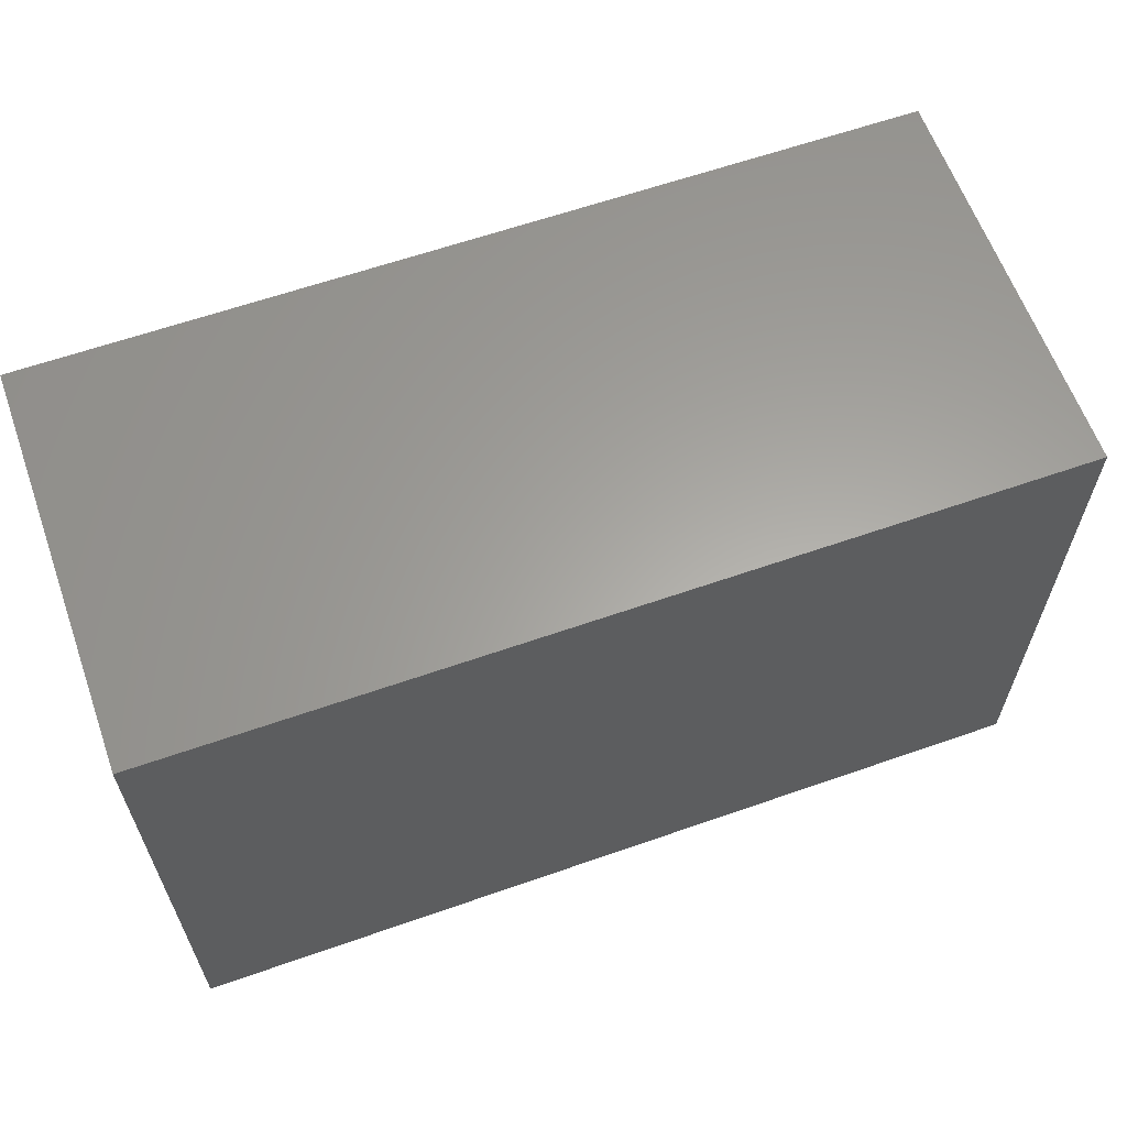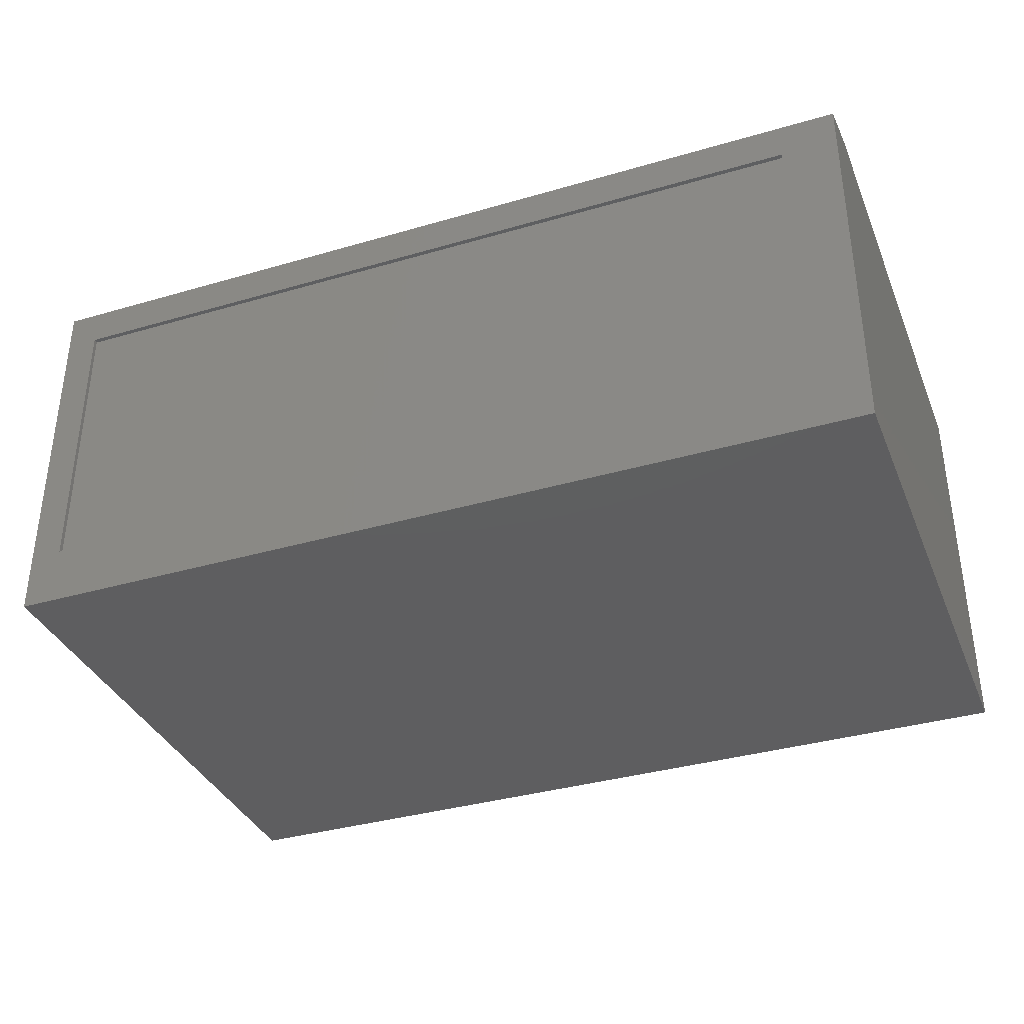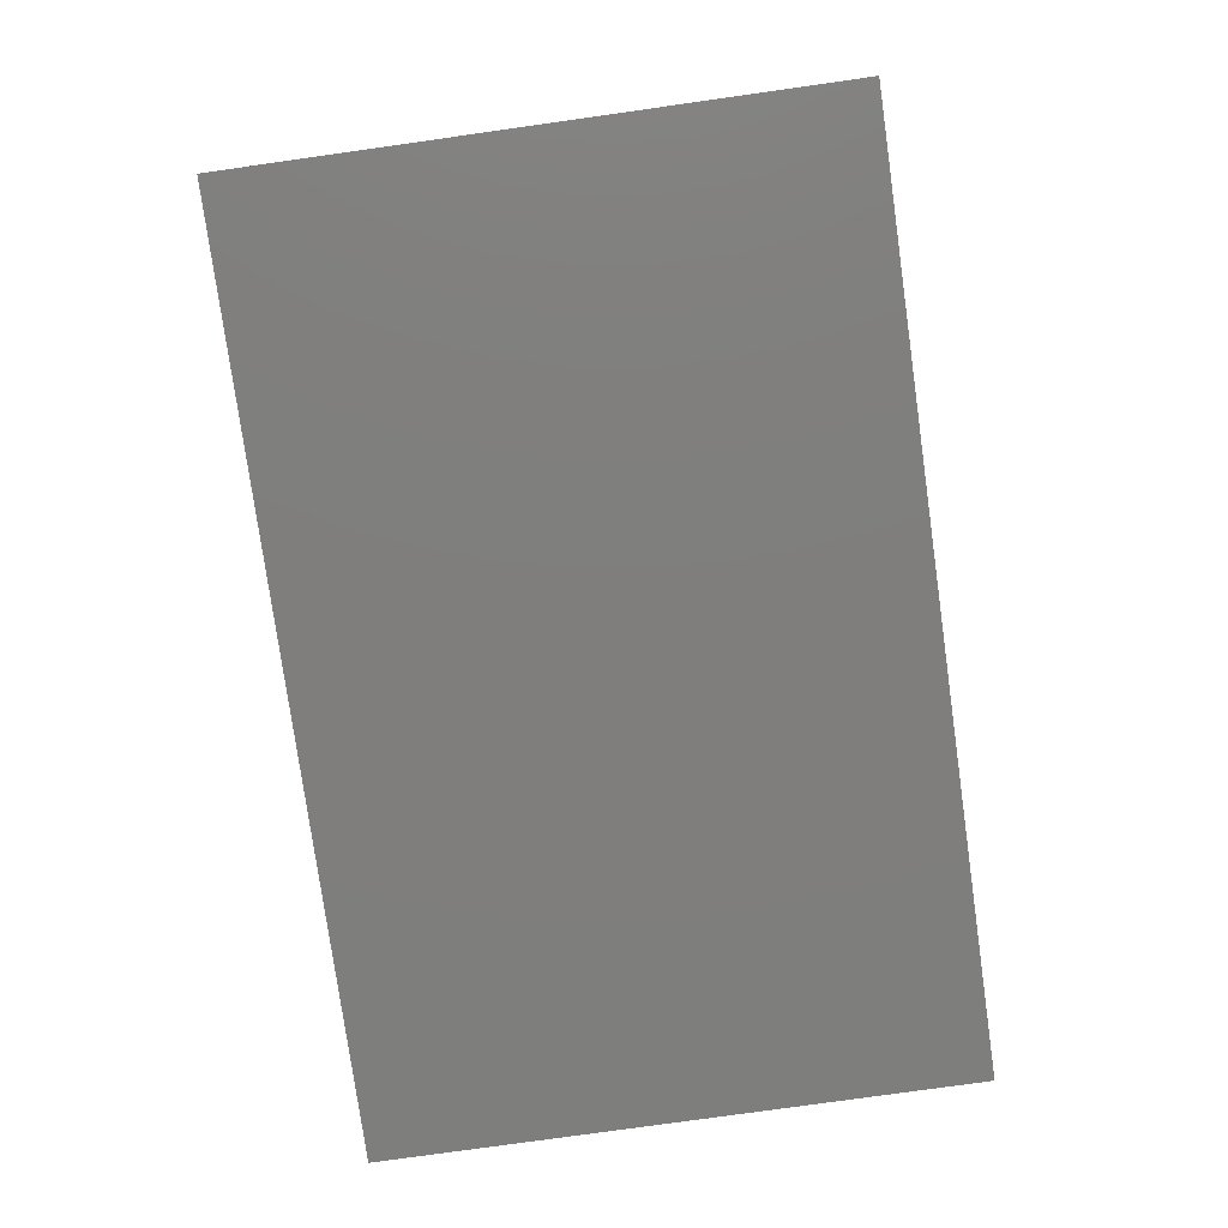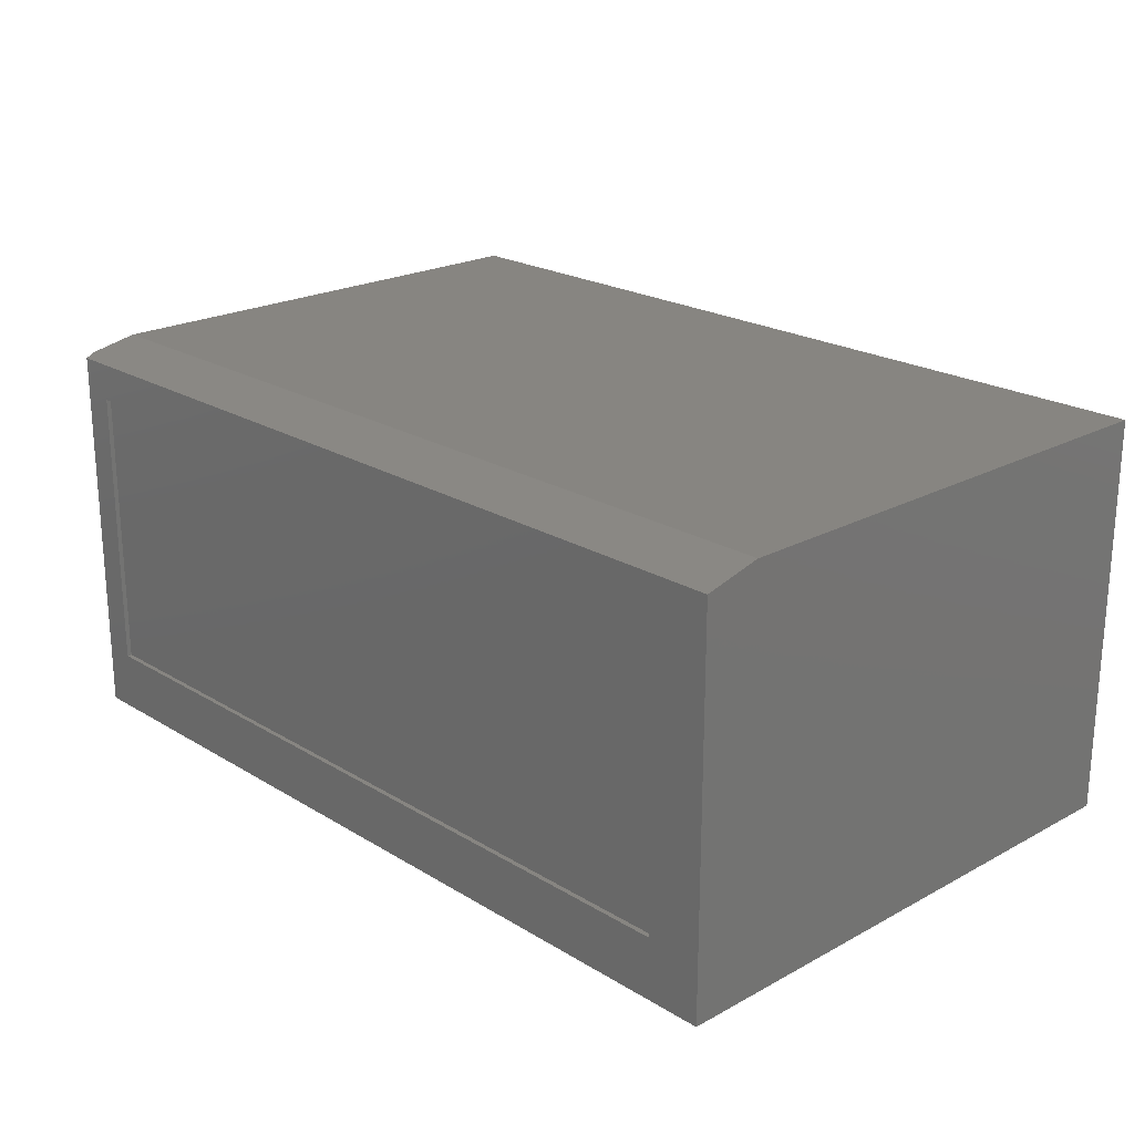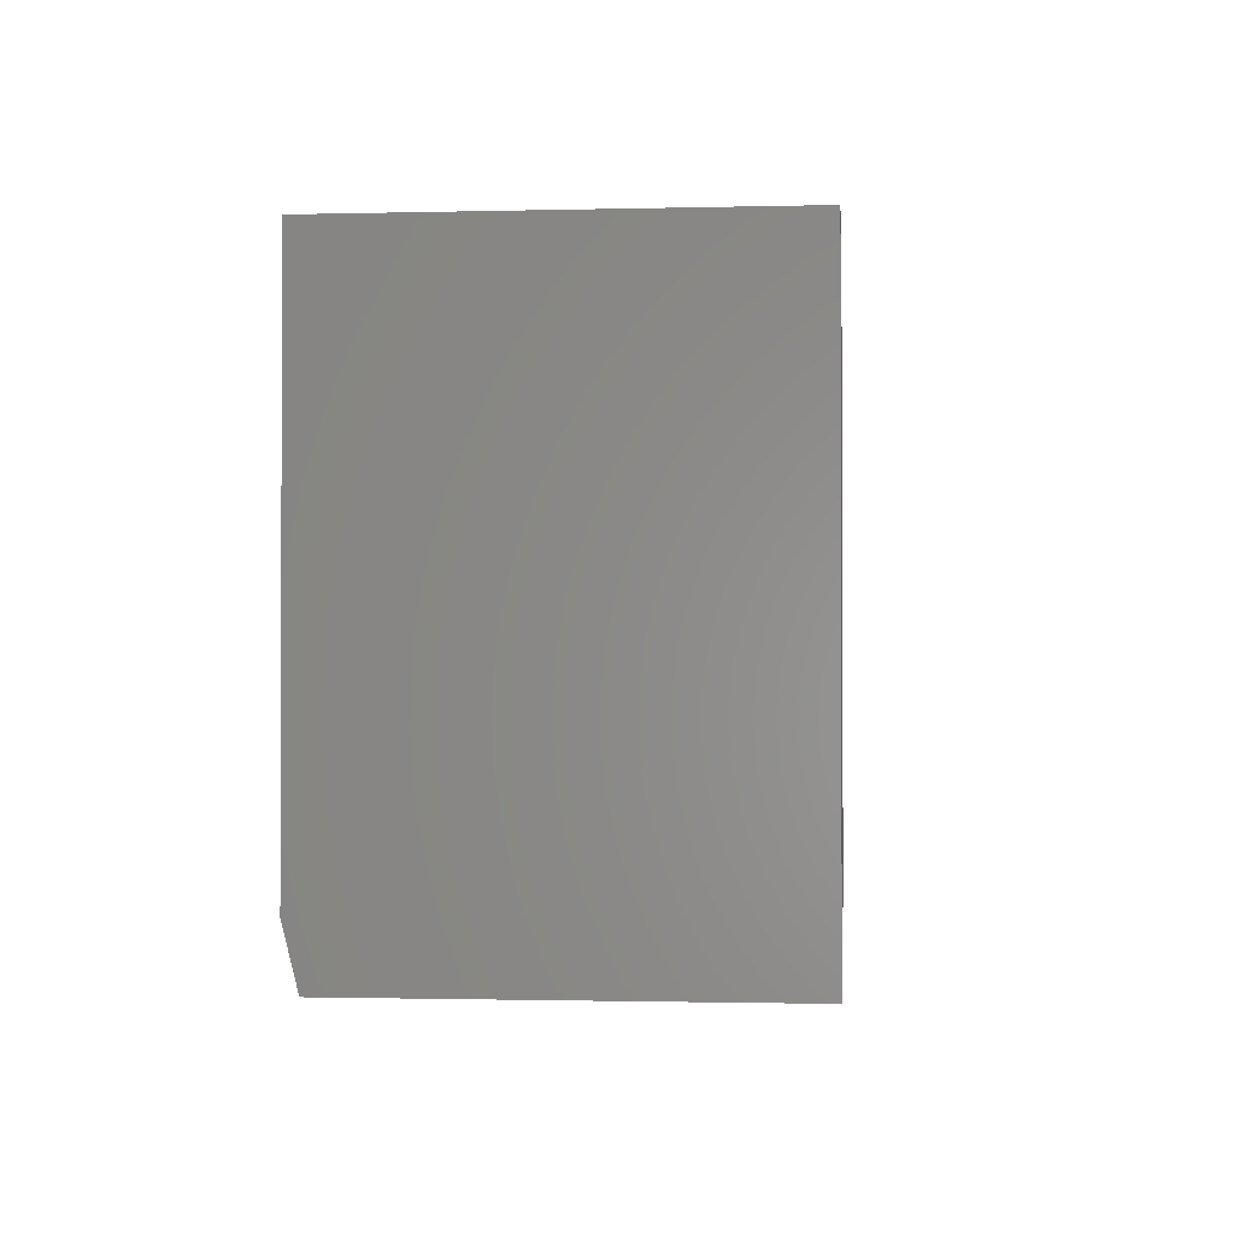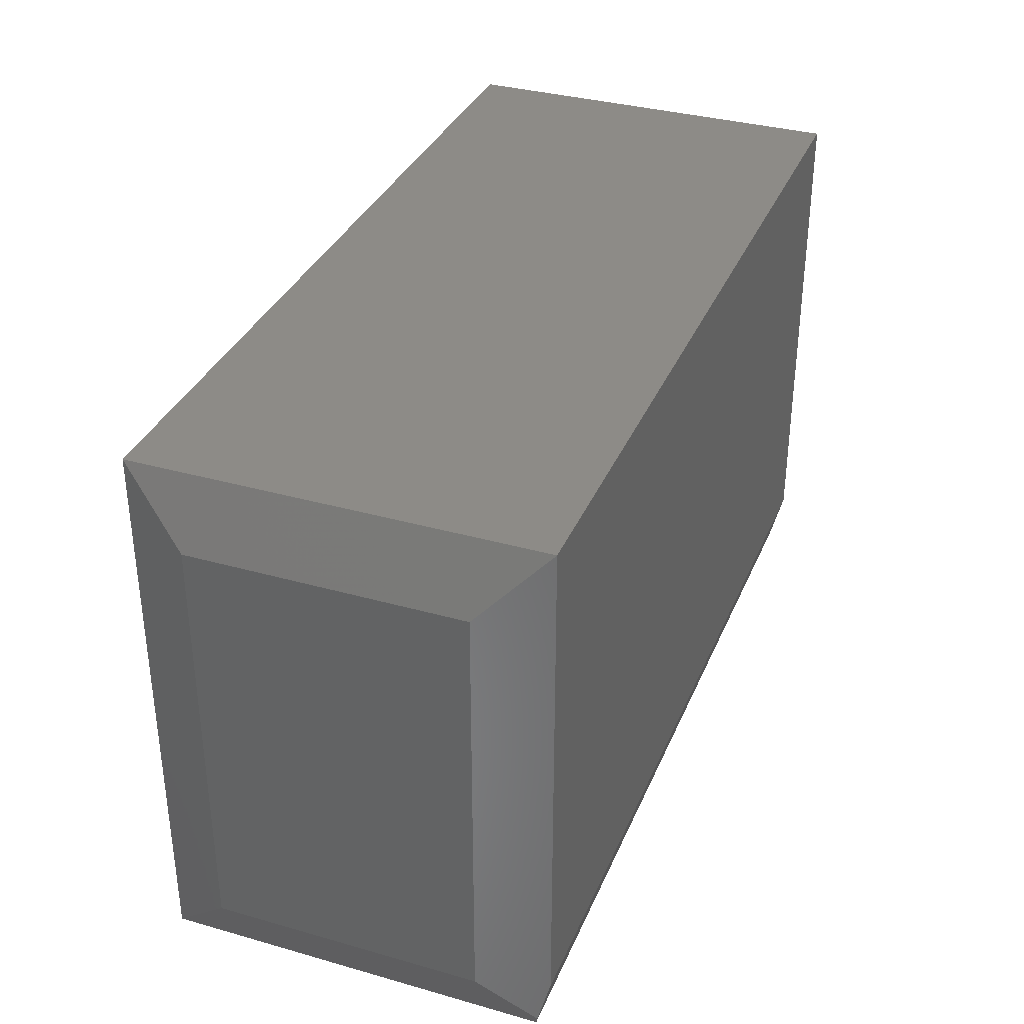
<metadata>
{"format":"stl","ext":"stl","renderer":"f3d","projection":"perspective","resolution":1024,"background":"white","views":[{"elev":61.9,"azim":160.4,"up":"+Y"},{"elev":-36.1,"azim":20.9,"up":"+Z"},{"elev":-78.4,"azim":98.0,"up":"+Z"},{"elev":21.8,"azim":46.6,"up":"+Z"},{"elev":-1.2,"azim":95.3,"up":"+Y"},{"elev":34.7,"azim":-69.2,"up":"+Y"}]}
</metadata>
<code>
# stl→obj: 23 verts, 42 faces
v 0.75 -0.4688 0.6406
v 0.6578 -0.4688 0.5781
v 0.75 -0.4688 0
v 0.6578 -0.4688 0.1
v -0.7031 -0.4688 0
v -0.65 -0.4688 0.1
v -0.7031 -0.4688 0.6406
v -0.65 -0.4688 0.5781
v -0.65 -0.4609 0.5781
v -0.65 -0.4609 0.1
v 0.6578 -0.4609 0.5781
v 0.6578 -0.4609 0.1
v -0.7112 -0.45 0.6453
v -0.75 -0.3594 0.5547
v -0.75 -0.3594 0.1094
v -0.7031 -0.375 0.6641
v -0.7031 0.4628 0.6641
v -0.75 0.3535 0.5547
v 0.75 -0.375 0.6641
v 0.75 0.4628 0.6641
v 0.75 0.4628 0
v -0.7031 0.4628 0
v -0.75 0.3535 0.1094
f 1 2 3
f 3 2 4
f 3 4 5
f 5 4 6
f 5 6 7
f 7 6 8
f 7 8 1
f 1 8 2
f 9 8 10
f 10 8 6
f 11 2 9
f 9 2 8
f 12 4 11
f 11 4 2
f 10 6 12
f 12 6 4
f 10 12 9
f 9 12 11
f 13 14 7
f 7 14 15
f 7 15 5
f 13 16 14
f 14 16 17
f 14 17 18
f 16 19 17
f 17 19 20
f 21 20 3
f 3 20 19
f 3 19 1
f 13 7 16
f 16 7 1
f 16 1 19
f 5 22 3
f 3 22 21
f 18 23 14
f 14 23 15
f 20 21 17
f 17 21 22
f 17 22 18
f 18 22 23
f 5 15 22
f 22 15 23

</code>
